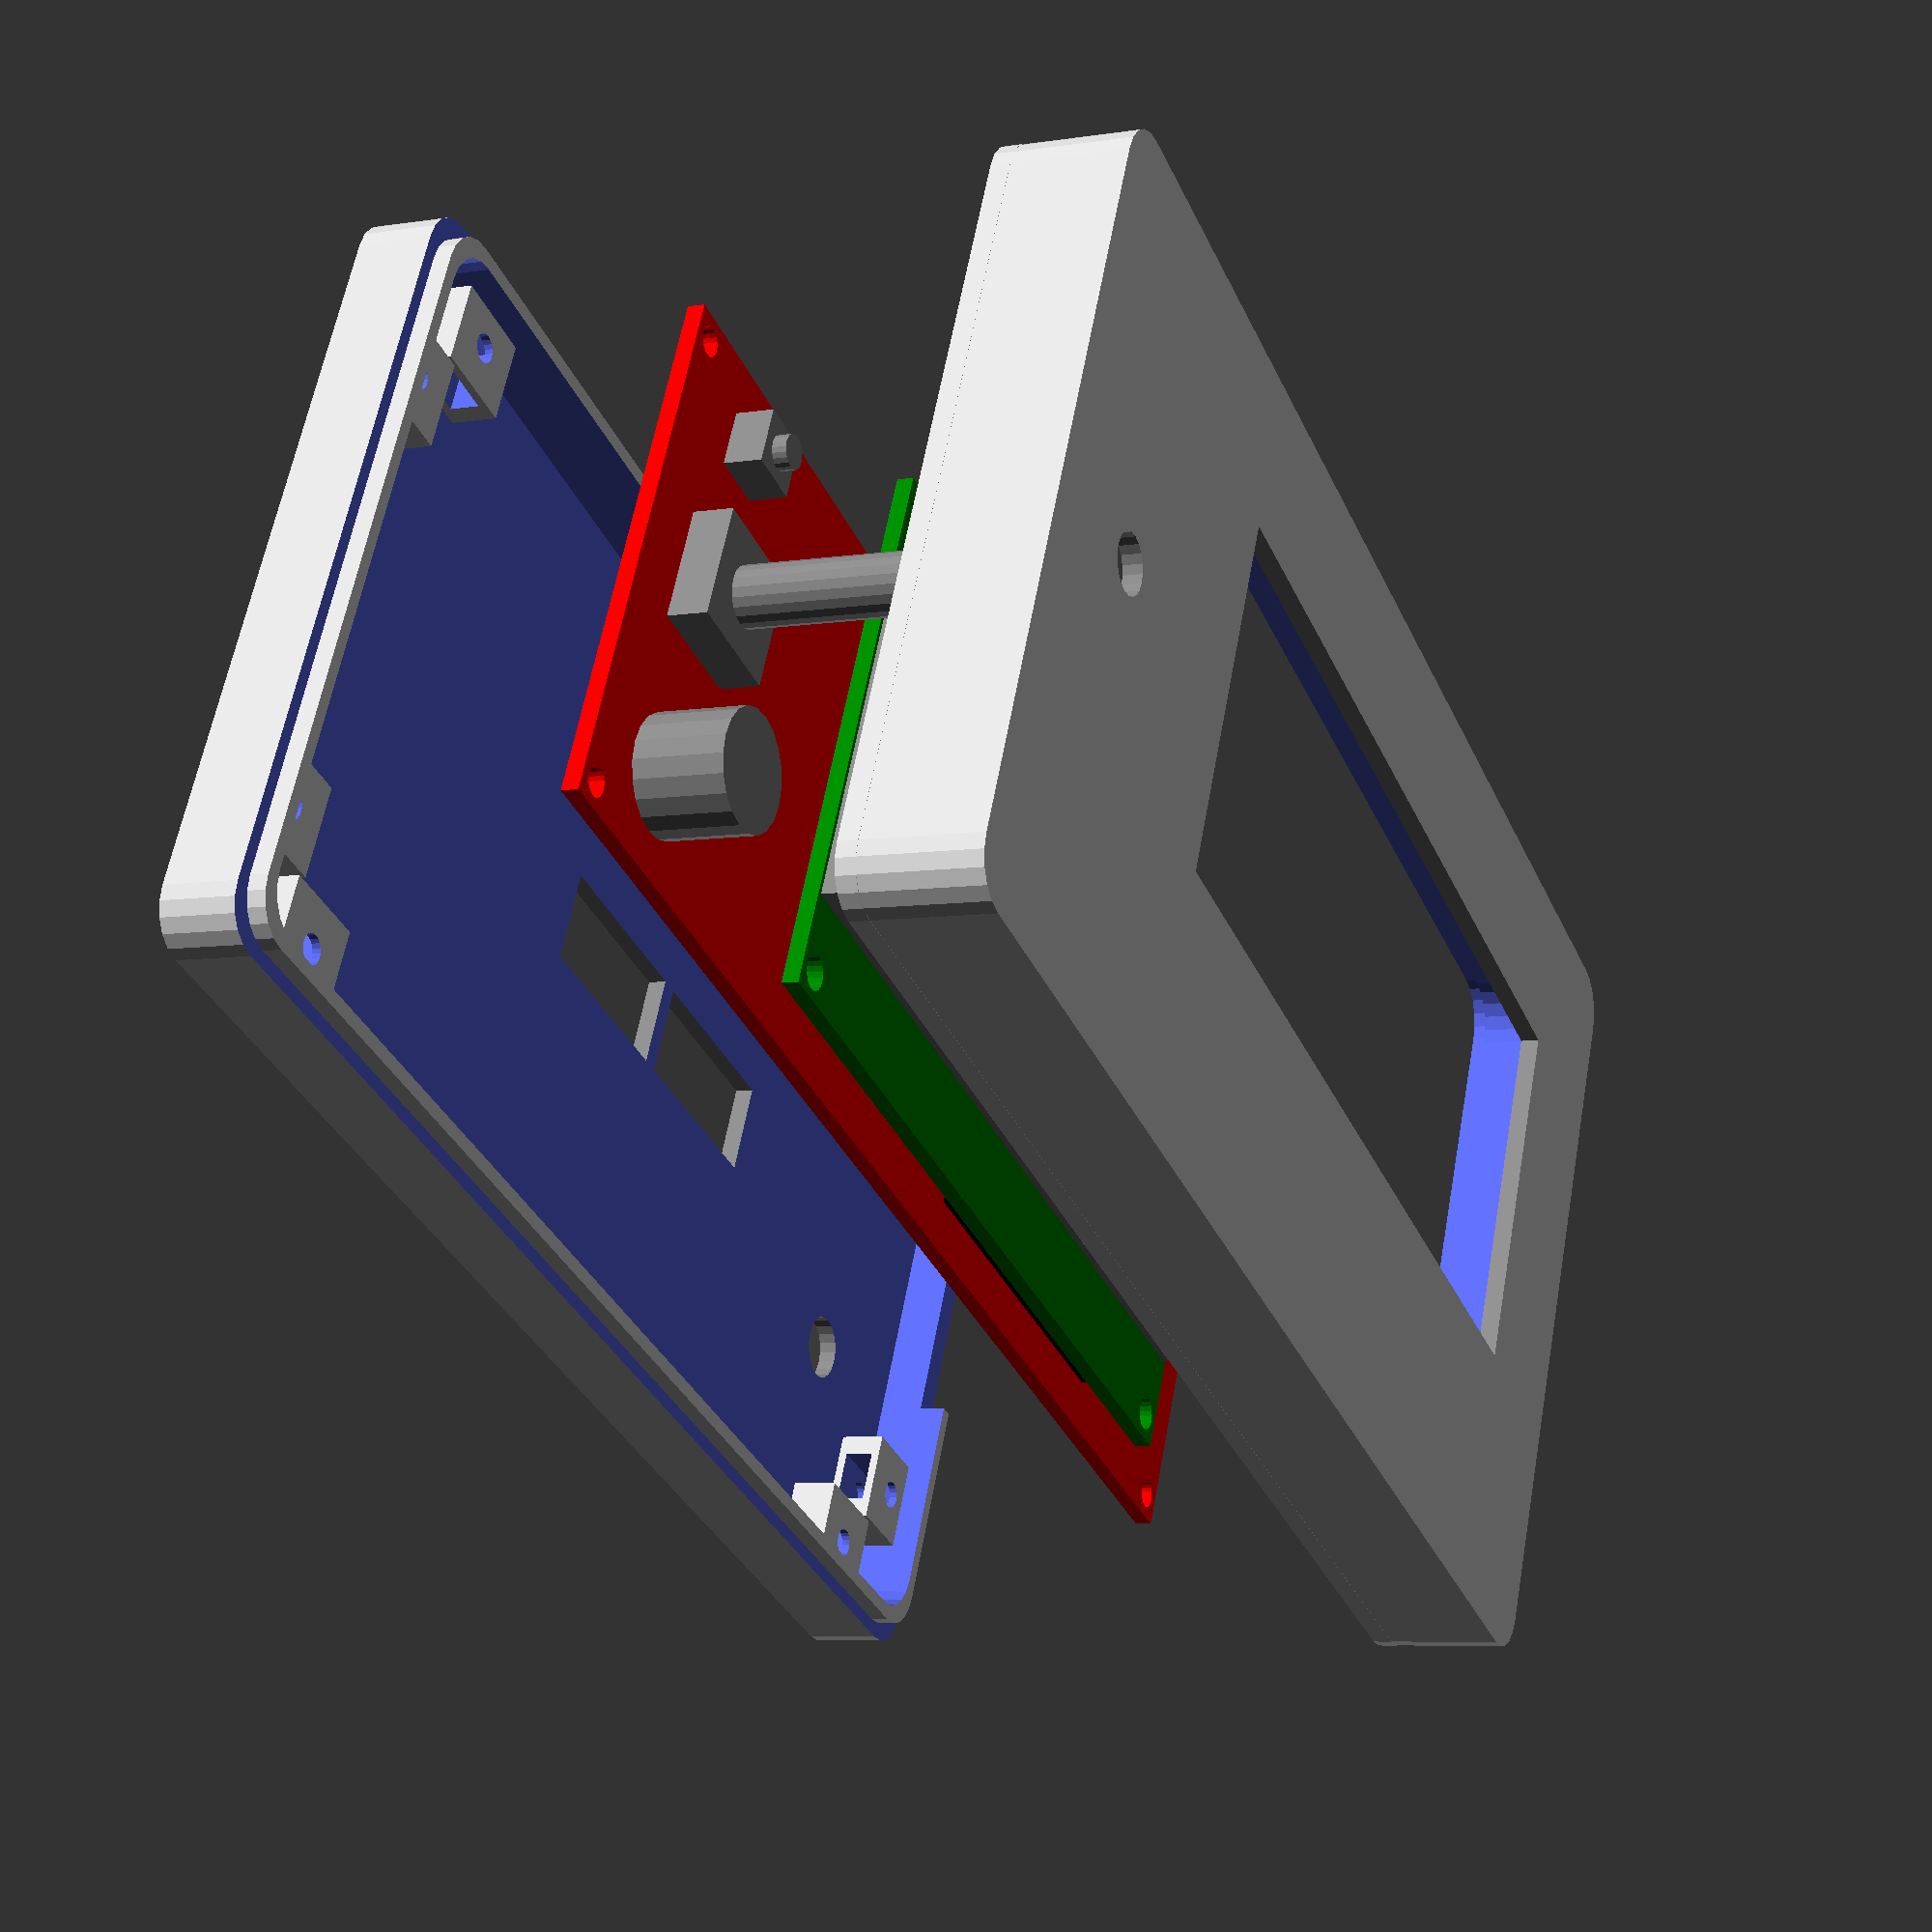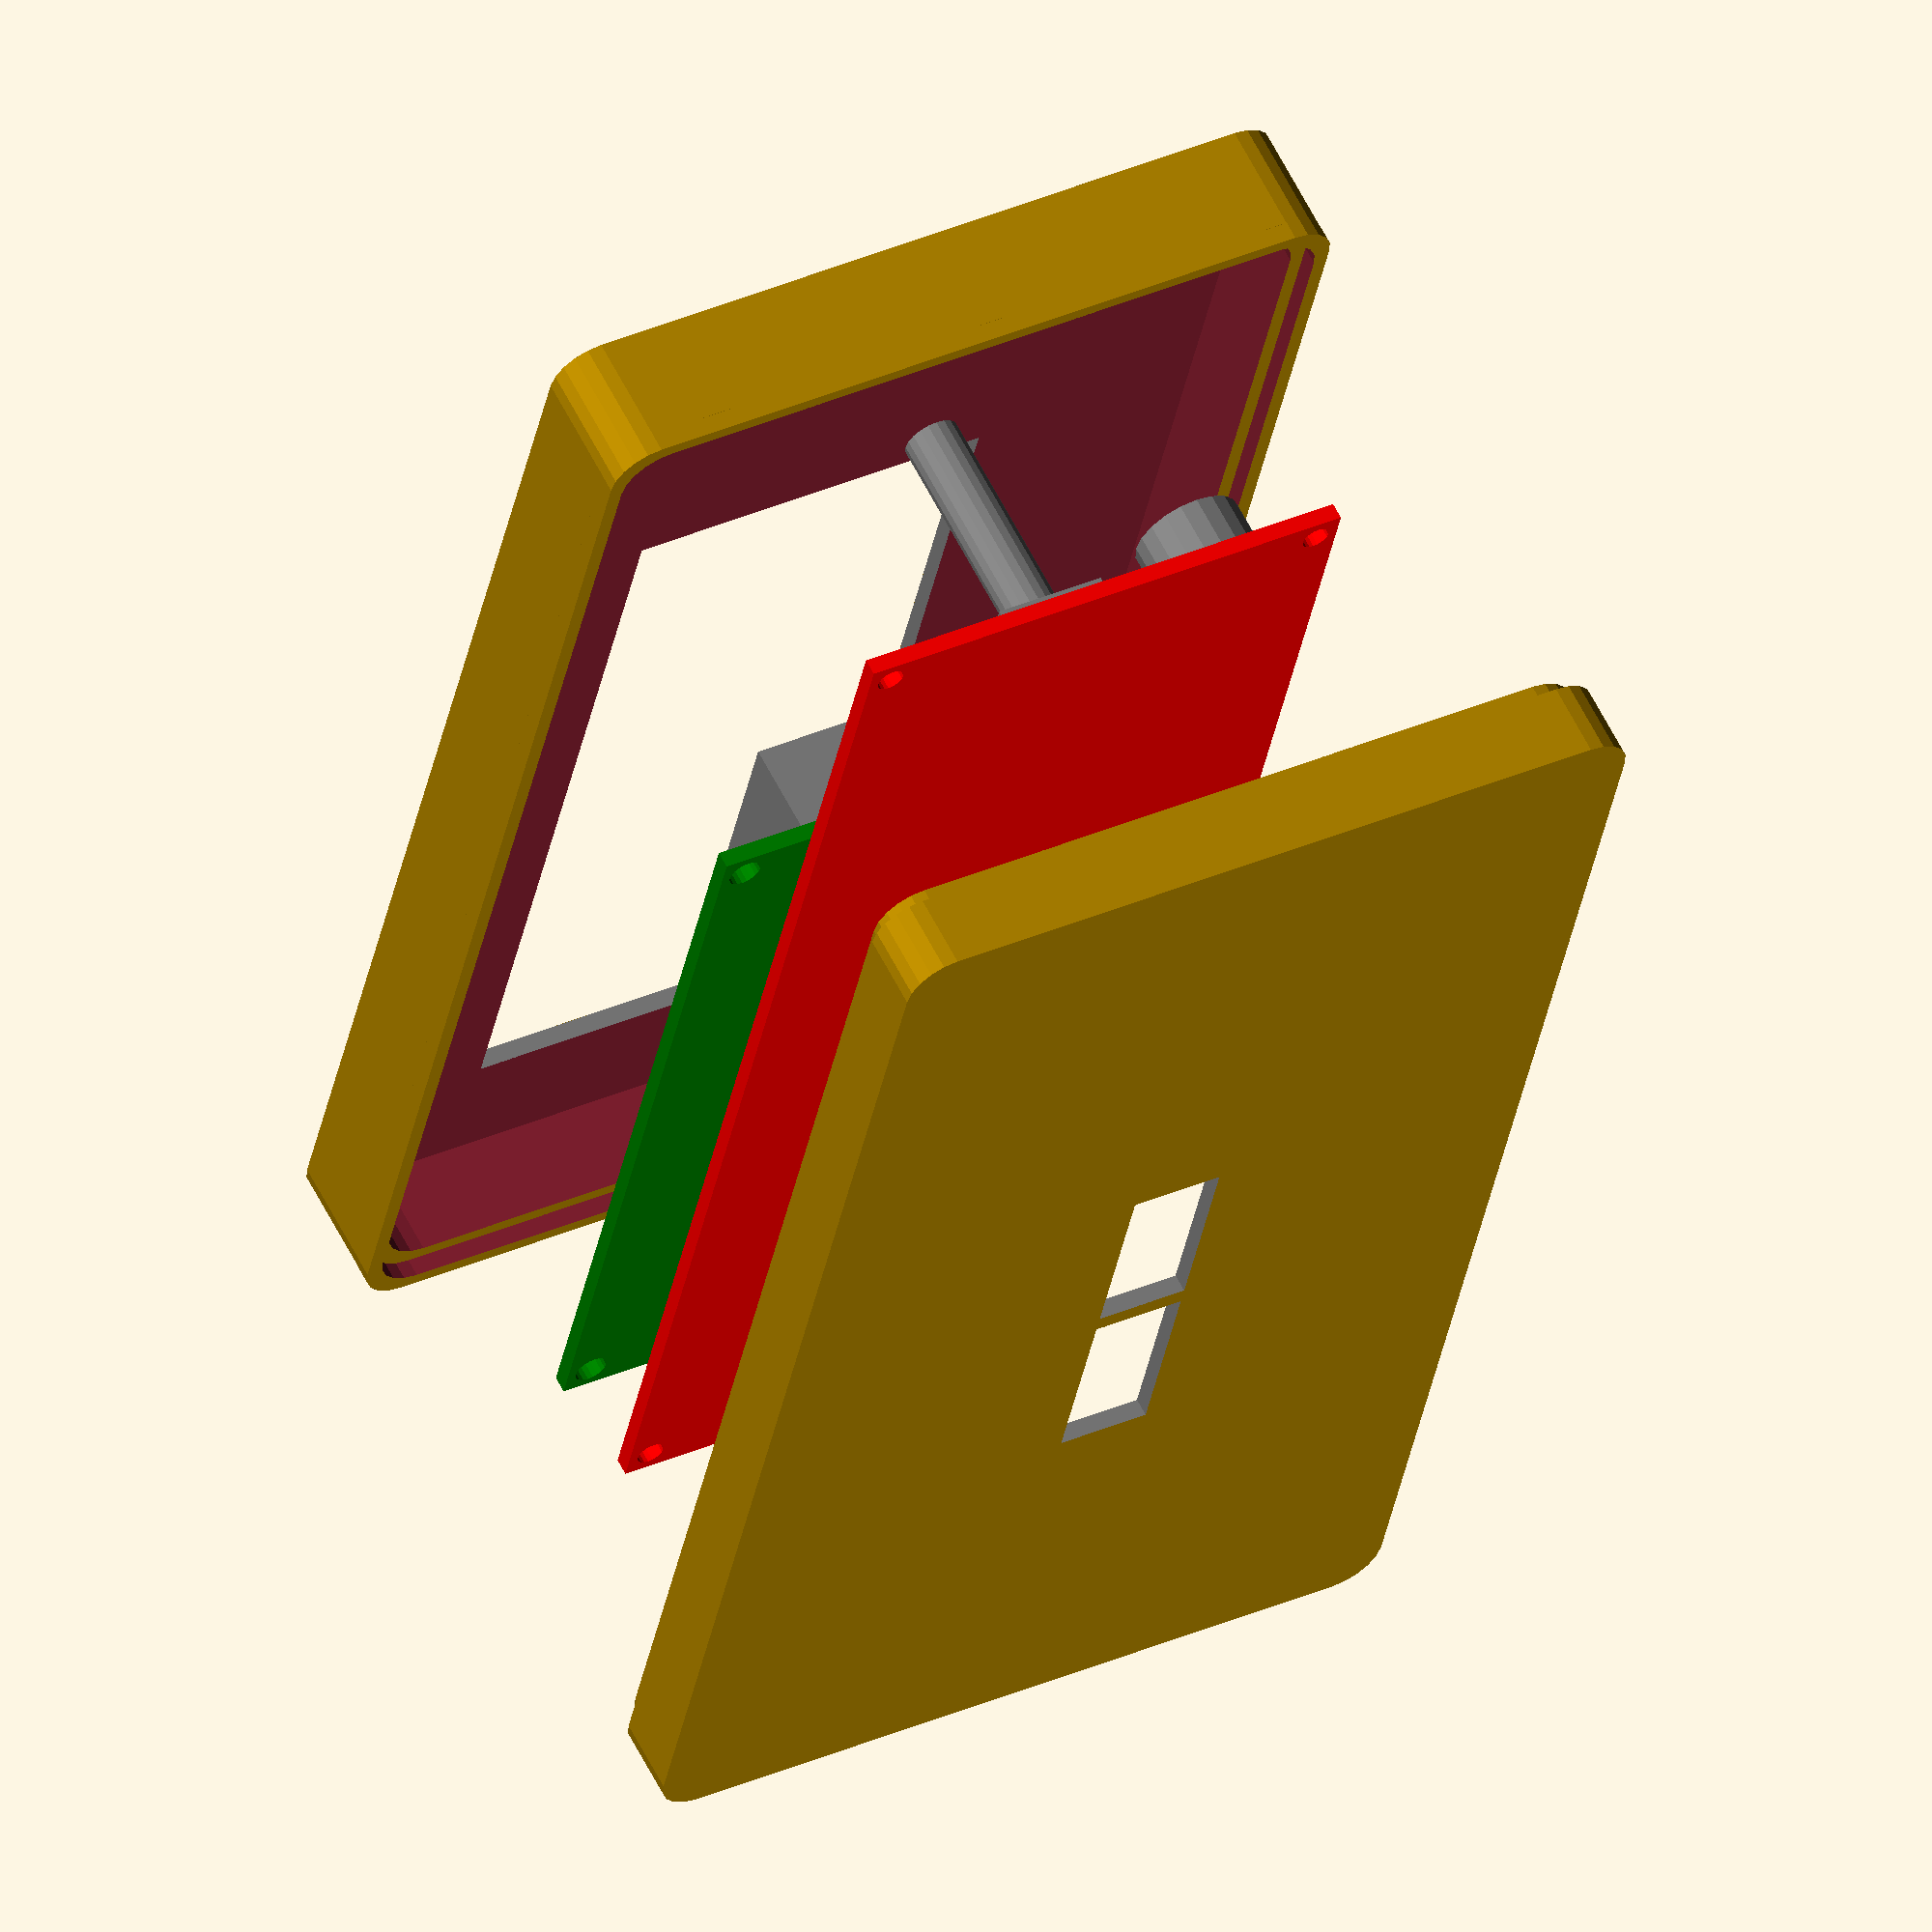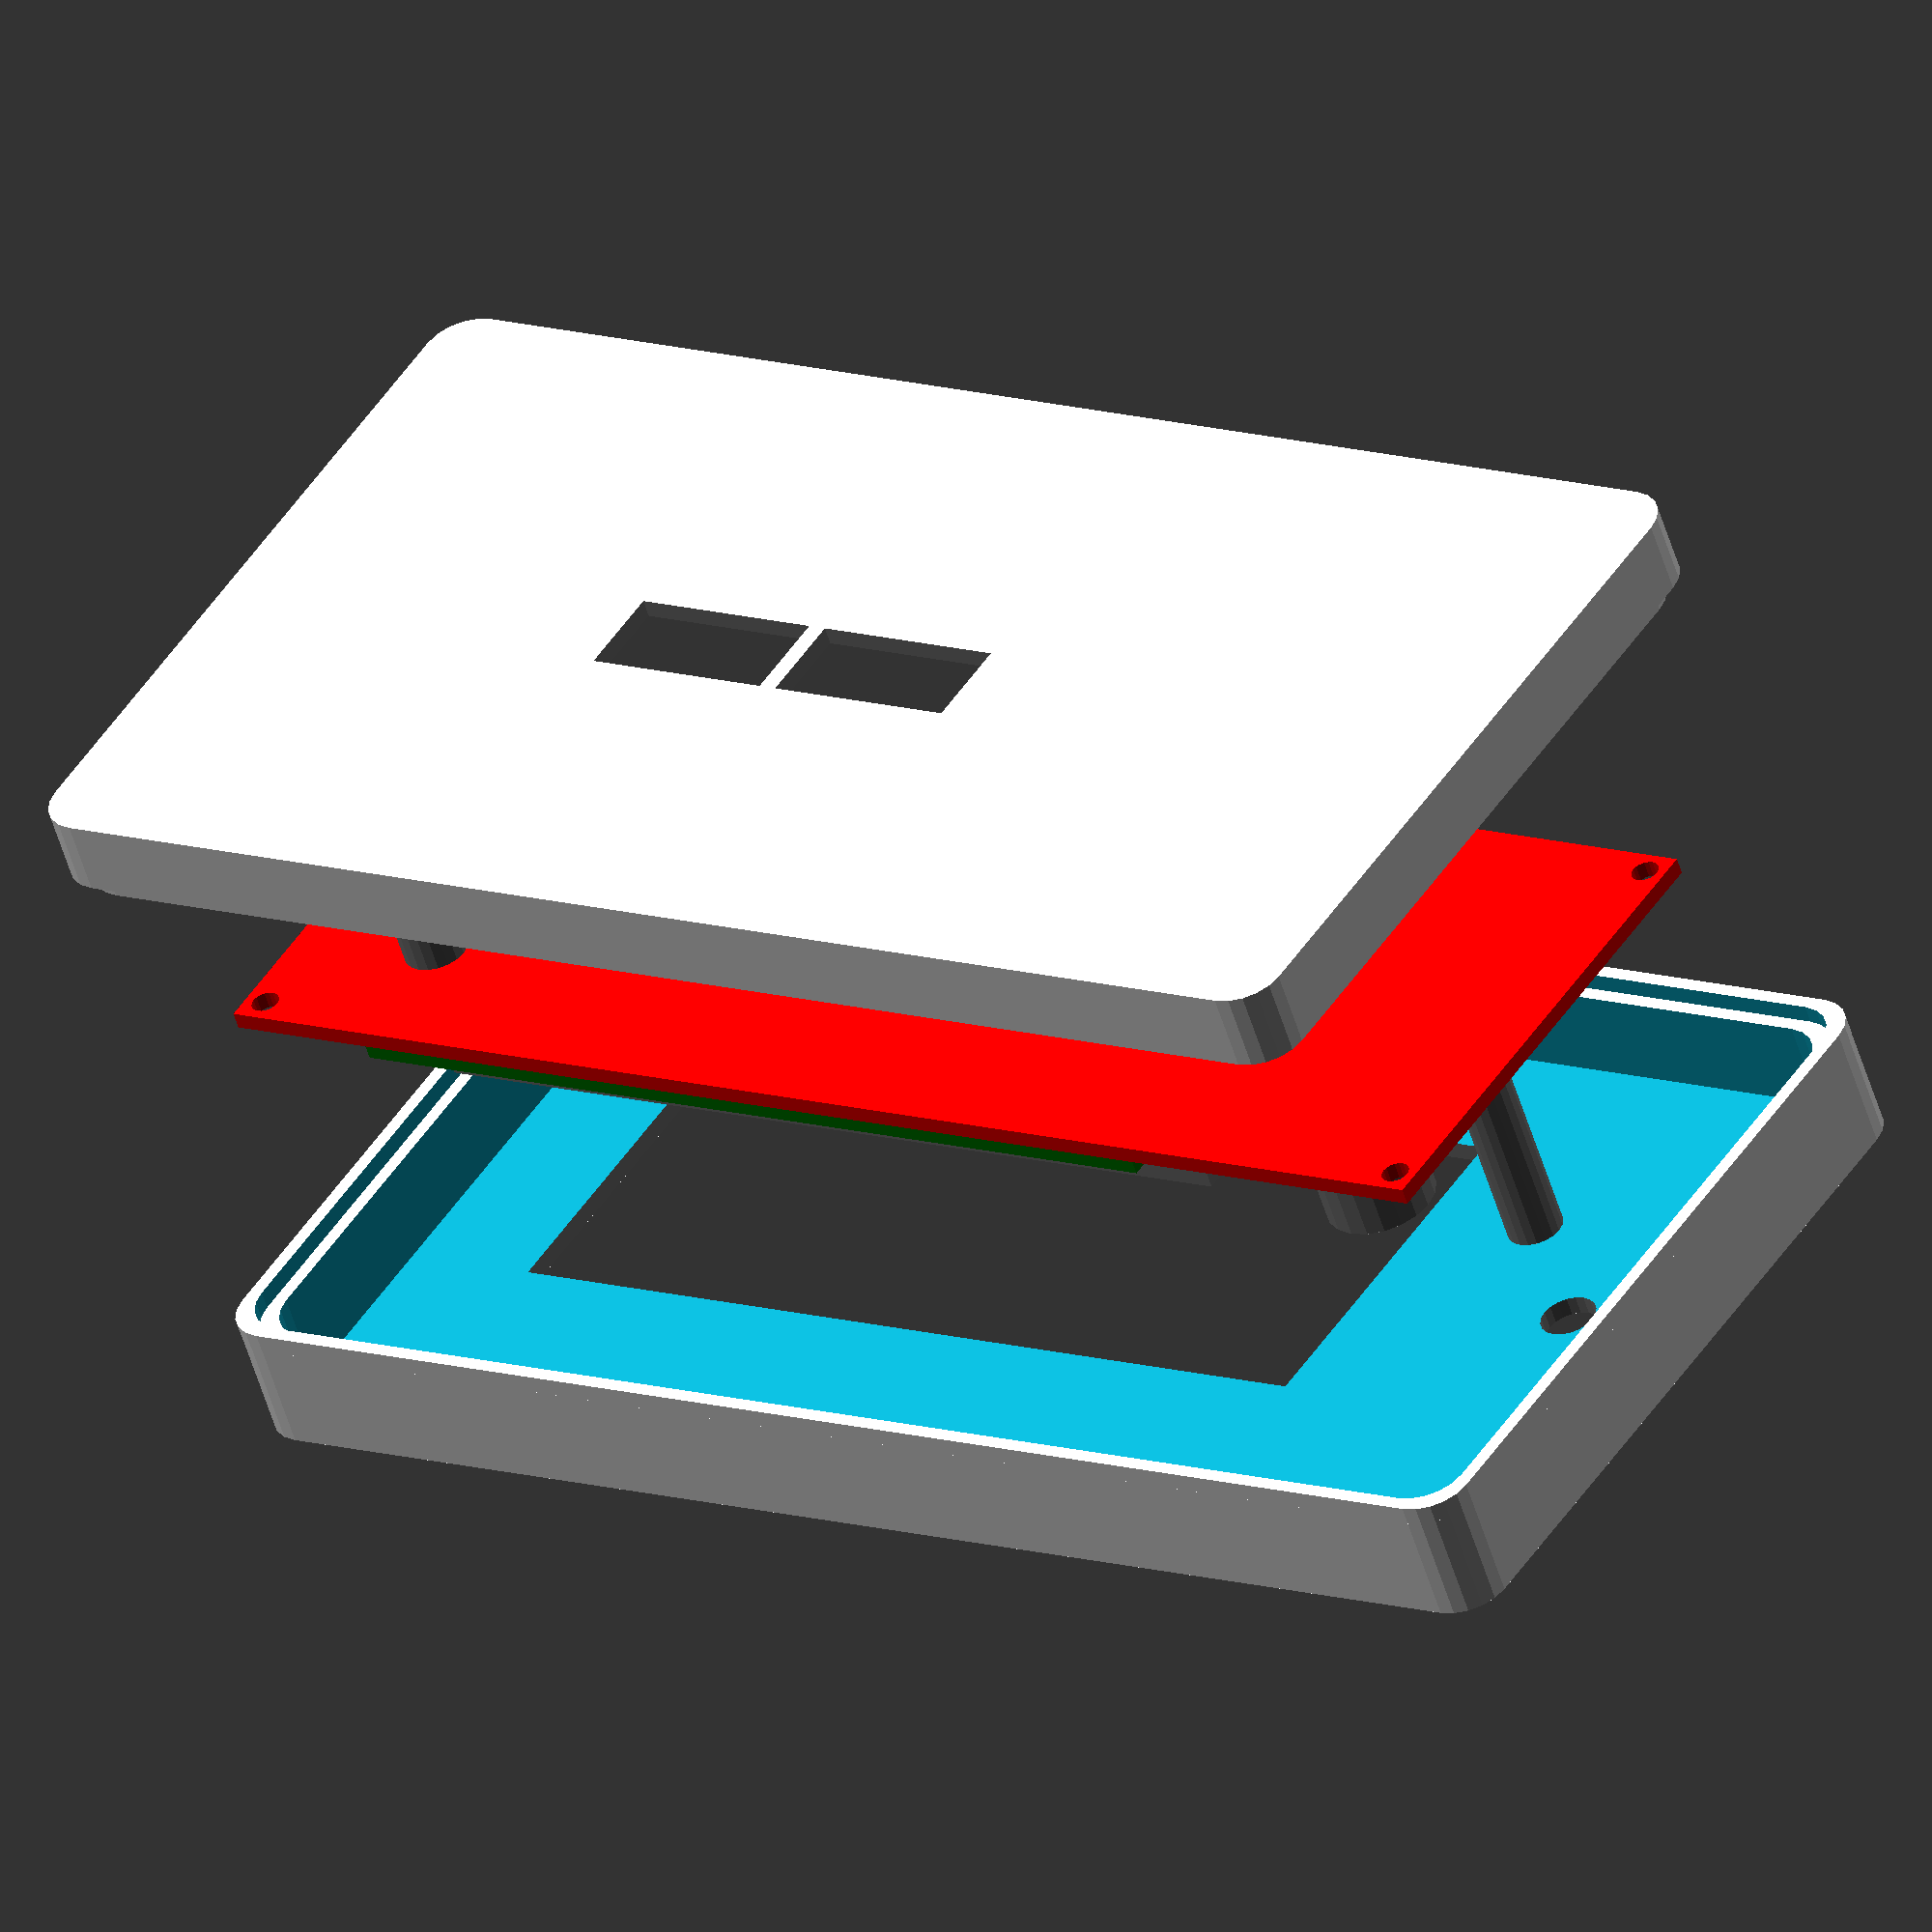
<openscad>
// LCD case parameters
// Author: Gerhard Gappmeier <gappy1502@gmx.net>

// screws: M3
screw_diam=3;
nut_diam=5.5;
nut_height=3;
delta=0.1; // make it a little bigger
// case size
WIDTH=157; // x-dir
HEIGHT=85; // y-dir
DEPTH=22;  // z-dir
BOTTOM_WALL_THICKNESS=2;
TOP_WALL_THICKNESS=2;
BOTTOM_HEIGHT=10;
PCB_MOUNT_HEIGHT=5; // + BOTTOM_WALL_THICKNESS
TOP_HEIGHT=DEPTH-BOTTOM_HEIGHT;
ETA=0.05;
$fn=20;
// radius for rounded corners
ROUNDED_RADIUS=5;
border_height=2;
// MAIN PCB
PCB_WIDTH=150;
PCB_HEIGHT=55.3;
PCB_OFFSET_Y=0;
PCB_THICKNESS=1.8;
PCB_HOLE_RAD=1.5;
PCB_HOLE_OFFSET=2.5;
// LCD PCB
LCD_PCB_WIDTH=98.4;
LCD_PCB_HEIGHT=60;
LCD_PCB_HOLE_RAD=1.8;
LCD_PCB_HOLE_OFFSET=2.7;
LCD_PCB_OFFSET_X=13.4;
LCD_PCB_OFFSET_Y=3;

// LCD cutout size and offset
LCD_WIDTH=97.2;
LCD_HEIGHT=39.9;
LCD_THICKNESS=10;
LCD_OFFSET_X=0.8;
LCD_OFFSET_Y=10.2;

// set to 1 for explode view, 0 otherwise
explode=1;
show_top=1;
show_bottom=1;
// set to 1 to display LCD and PCB, 0 otherwise
show_lcd=1;

// note: The case and the main PCB are centered.
// the LCD PCB and LCD are relative to the main PCB

// rounded cube: x/y centered, z_bottom=0
module rounded_cube(w, h, d) {
    hull() {
        translate([-w/2+ROUNDED_RADIUS, -h/2+ROUNDED_RADIUS, 0]) cylinder(d, r=ROUNDED_RADIUS, center=false);
        translate([w/2-ROUNDED_RADIUS, -h/2+ROUNDED_RADIUS, 0]) cylinder(d, r=ROUNDED_RADIUS, center=false);
        translate([-w/2+ROUNDED_RADIUS, h/2-ROUNDED_RADIUS, 0]) cylinder(d, r=ROUNDED_RADIUS, center=false);
        translate([w/2-ROUNDED_RADIUS, h/2-ROUNDED_RADIUS, 0]) cylinder(d, r=ROUNDED_RADIUS, center=false);
    }
}

// rounded cube: x/y/z centered
module nut_trap(w = 5.5, h = 3) {
    cylinder(r = w / 2 / cos(180 / 6) + delta, h=h+2*delta, $fn=6, center=true);
}

// nut trap cube: x/y centered, z_bottom=0
module nut_trap_cube(W=10, H=6) {
    translate([0,0,H/2]) difference() {
        cube([W,W,H], center=true);
        union() {
            translate([0,-W/2,0]) cube([nut_diam+2*delta,W,nut_height+2*delta], center=true);
            rotate([0,0,30]) nut_trap(nut_diam, nut_height);
        }
        cylinder(H+2*ETA,d=screw_diam+delta, center=true);
    }
}

module bottom_border() {
    difference() {
        rounded_cube(WIDTH+ETA, HEIGHT+ETA, border_height);
        translate([0,0,-ETA]) rounded_cube(WIDTH-3, HEIGHT-3, border_height+2*ETA);
    }
}

module bottom() {

    union() {
        difference() {
            rounded_cube(WIDTH, HEIGHT, BOTTOM_HEIGHT);
            translate([0,0,BOTTOM_WALL_THICKNESS]) rounded_cube(WIDTH-6, HEIGHT-6, BOTTOM_HEIGHT);
            translate([0,0,BOTTOM_HEIGHT-border_height+ETA]) bottom_border();
            // sd card cutout
            cutoff_depth=3+ETA;
            translate([-WIDTH/2,0,BOTTOM_WALL_THICKNESS+PCB_MOUNT_HEIGHT+cutoff_depth/2]) cube([20,25,cutoff_depth], center=true);
        }
        // PCB mounting nut traps
        xoff=PCB_WIDTH/2-PCB_HOLE_OFFSET;
        yoff=PCB_HEIGHT/2-PCB_HOLE_OFFSET;
        translate([0,PCB_OFFSET_Y,BOTTOM_WALL_THICKNESS]) {
            translate([-xoff,-yoff,0]) rotate([0,0,90]) nut_trap_cube(10, PCB_MOUNT_HEIGHT);
            translate([ xoff,-yoff,0]) rotate([0,0,-90]) nut_trap_cube(10, PCB_MOUNT_HEIGHT);
            translate([-xoff, yoff,0]) rotate([0,0,90]) nut_trap_cube(10, PCB_MOUNT_HEIGHT);
            translate([ xoff, yoff,0]) rotate([0,0,-90]) nut_trap_cube(10, PCB_MOUNT_HEIGHT);
        }
        // TOP mounting nut traps
        xoff2=WIDTH/2-15;
        yoff2=HEIGHT/2-7;
        translate([0,PCB_OFFSET_Y,BOTTOM_WALL_THICKNESS]) {
            translate([-xoff2,-yoff2,0]) rotate([0,0,180]) nut_trap_cube(10, PCB_MOUNT_HEIGHT);
            translate([ xoff2,-yoff2,0]) rotate([0,0,180]) nut_trap_cube(10, PCB_MOUNT_HEIGHT);
            translate([-xoff2, yoff2,0]) rotate([0,0,0]) nut_trap_cube(10, PCB_MOUNT_HEIGHT);
            translate([ xoff2, yoff2,0]) rotate([0,0,0]) nut_trap_cube(10, PCB_MOUNT_HEIGHT);
        }
    }
}

module top() {
    translate([0,0,BOTTOM_HEIGHT]) union() {
        difference() {
            rounded_cube(WIDTH, HEIGHT, TOP_HEIGHT);
            translate([0,0,-BOTTOM_WALL_THICKNESS]) rounded_cube(WIDTH-6, HEIGHT-6, TOP_HEIGHT);
        }
        translate([0,0,-border_height+ETA]) bottom_border();
    }
}

// same as cube, but x/y centered, z_bottom=0
module pcb(w,h,d) {
    translate([0,0,d/2]) cube([w,h,d], center=true);
}

function main_pcb_z_offset() = BOTTOM_WALL_THICKNESS+PCB_MOUNT_HEIGHT+ETA;

module main_pcb() {
    xoff=PCB_WIDTH/2-PCB_HOLE_OFFSET;
    yoff=PCB_HEIGHT/2-PCB_HOLE_OFFSET;
    zoff=main_pcb_z_offset();
    color("red") translate([0,0,zoff]) difference() {
        pcb(PCB_WIDTH, PCB_HEIGHT, PCB_THICKNESS);
        translate([-xoff, -yoff, -ETA]) cylinder(PCB_THICKNESS+2*ETA, r=PCB_HOLE_RAD, center=false);
        translate([xoff, -yoff, -ETA]) cylinder(PCB_THICKNESS+2*ETA, r=PCB_HOLE_RAD, center=false);
        translate([-xoff, yoff, -ETA]) cylinder(PCB_THICKNESS+2*ETA, r=PCB_HOLE_RAD, center=false);
        translate([xoff, yoff, -ETA]) cylinder(PCB_THICKNESS+2*ETA, r=PCB_HOLE_RAD, center=false);
    }
    // beeper
    color("gray") translate([PCB_WIDTH/2-13,PCB_HEIGHT/2-10,zoff+PCB_THICKNESS]) cylinder(9.3,r=6,center=false);
    // front knob
    color("gray") translate([PCB_WIDTH/2-13,PCB_HEIGHT/2-30,zoff+PCB_THICKNESS]) {
        pcb(12,12,4.2);
        translate([0,0,4.2]) cylinder(25,d=6.1,center=false);
    }
    // reset button
    color("gray") translate([PCB_WIDTH/2-13,PCB_HEIGHT/2-47,zoff+PCB_THICKNESS]) {
        pcb(6,6,4);
        translate([0,0,4]) cylinder(1.5,d=3.5,center=false);
    }
    // connectors
    cw=21.3; // connector width
    ch=10;   // connector height
    cd=9;    // connector depth
    cx1=45.5; // connector1 x offset
    cx2=68.8; // connector2 x offset
    cy=21.7; // connector y offset
    translate([-PCB_WIDTH/2+cx1,PCB_HEIGHT/2-ch-cy,zoff-cd]) {
        color("gray") cube([cw,ch,cd], center=false);
    }
    translate([-PCB_WIDTH/2+cx2,PCB_HEIGHT/2-ch-cy,zoff-cd]) {
        color("gray") cube([cw,ch,cd], center=false);
    }
    // rear poti
    color("gray") translate([-PCB_WIDTH/2+17,PCB_HEIGHT/2-14.2,zoff-7]) {
        cylinder(8,d=7,center=false);
    }
}

function lcd_pcb_z_offset() = main_pcb_z_offset() + PCB_THICKNESS + 2.5 + ETA;

module lcd_pcb() {
    xoff=(LCD_PCB_WIDTH-PCB_WIDTH)/2+LCD_PCB_OFFSET_X;
    yoff=(PCB_HEIGHT-LCD_PCB_HEIGHT)/2-LCD_PCB_OFFSET_Y;
    zoff=lcd_pcb_z_offset();
    hole_xoff=LCD_PCB_WIDTH/2-LCD_PCB_HOLE_OFFSET;
    hole_yoff=LCD_PCB_HEIGHT/2-LCD_PCB_HOLE_OFFSET;

    color("green") translate([xoff,yoff,zoff]) difference() {
        pcb(LCD_PCB_WIDTH, LCD_PCB_HEIGHT, PCB_THICKNESS);
        translate([-hole_xoff, -hole_yoff, -ETA]) cylinder(PCB_THICKNESS+2*ETA, r=LCD_PCB_HOLE_RAD, center=false);
        translate([ hole_xoff, -hole_yoff, -ETA]) cylinder(PCB_THICKNESS+2*ETA, r=LCD_PCB_HOLE_RAD, center=false);
        translate([-hole_xoff,  hole_yoff, -ETA]) cylinder(PCB_THICKNESS+2*ETA, r=LCD_PCB_HOLE_RAD, center=false);
        translate([ hole_xoff,  hole_yoff, -ETA]) cylinder(PCB_THICKNESS+2*ETA, r=LCD_PCB_HOLE_RAD, center=false);
    }

    color("black") translate([-30,21.25,zoff-2.5]) pcb(40.6,2.5,2.5);
}

// the LCD module
function lcd_z_offset() = lcd_pcb_z_offset() + PCB_THICKNESS + ETA;
module lcd() {
    xoff=(LCD_WIDTH-PCB_WIDTH)/2+LCD_PCB_OFFSET_X+LCD_OFFSET_X;
    yoff=(PCB_HEIGHT-LCD_HEIGHT)/2-LCD_PCB_OFFSET_Y-LCD_OFFSET_Y;
    zoff=lcd_z_offset();
    color("gray") translate([xoff,yoff,zoff]) pcb(LCD_WIDTH, LCD_HEIGHT, LCD_THICKNESS);
}

// complete LCD display including PCB
module lcd_display() {
    main_pcb();
    lcd_pcb();
    lcd();
}

// bottom part
module bottom_stl() {
    difference() {
        bottom();
        translate([0,PCB_OFFSET_Y,0]) lcd_display();
    }
}
if (show_bottom) {
    translate([0,0,-explode*30]) bottom_stl();
}

// top part
module top_stl() {
    difference() {
        top();
        translate([0,PCB_OFFSET_Y,0]) lcd_display();
    }
}
if (show_top) {
    translate([0,0,explode*30]) top_stl();
}

// LCD display
if (show_lcd) {
    translate([0,PCB_OFFSET_Y,0]) lcd_display();
}

//translate([0,0,20]) nut_trap_cube();


</openscad>
<views>
elev=186.7 azim=25.6 roll=245.8 proj=p view=wireframe
elev=119.1 azim=78.9 roll=26.8 proj=o view=wireframe
elev=53.9 azim=147.5 roll=196.6 proj=o view=wireframe
</views>
